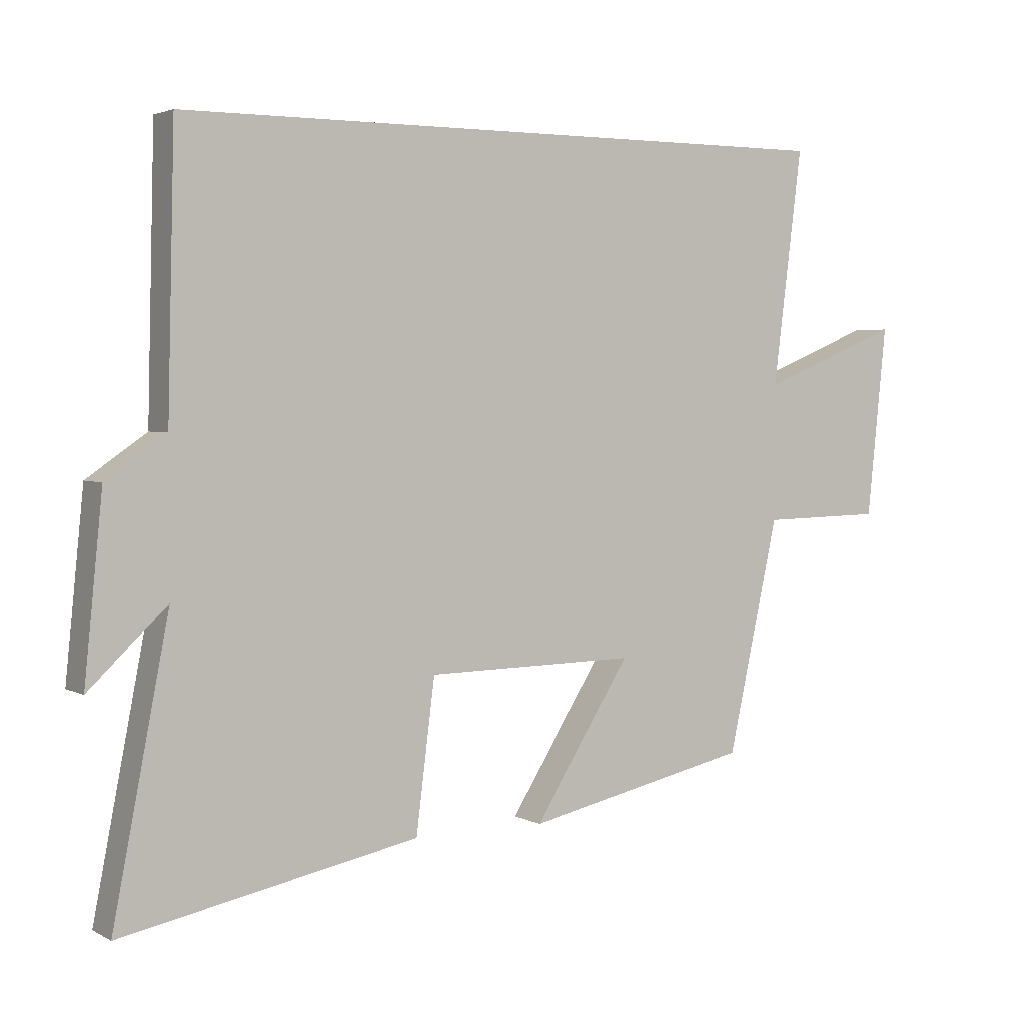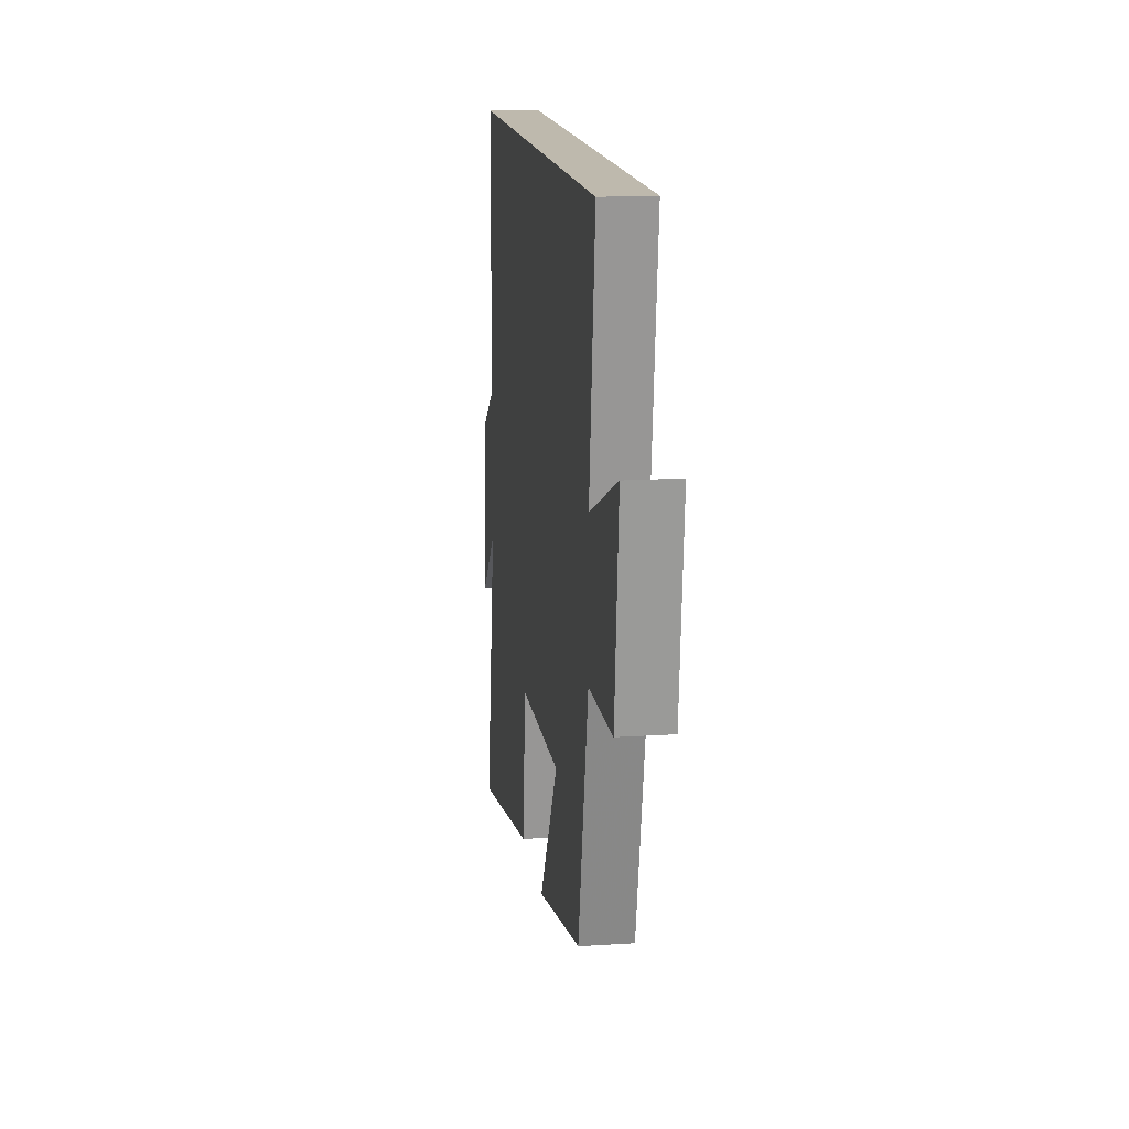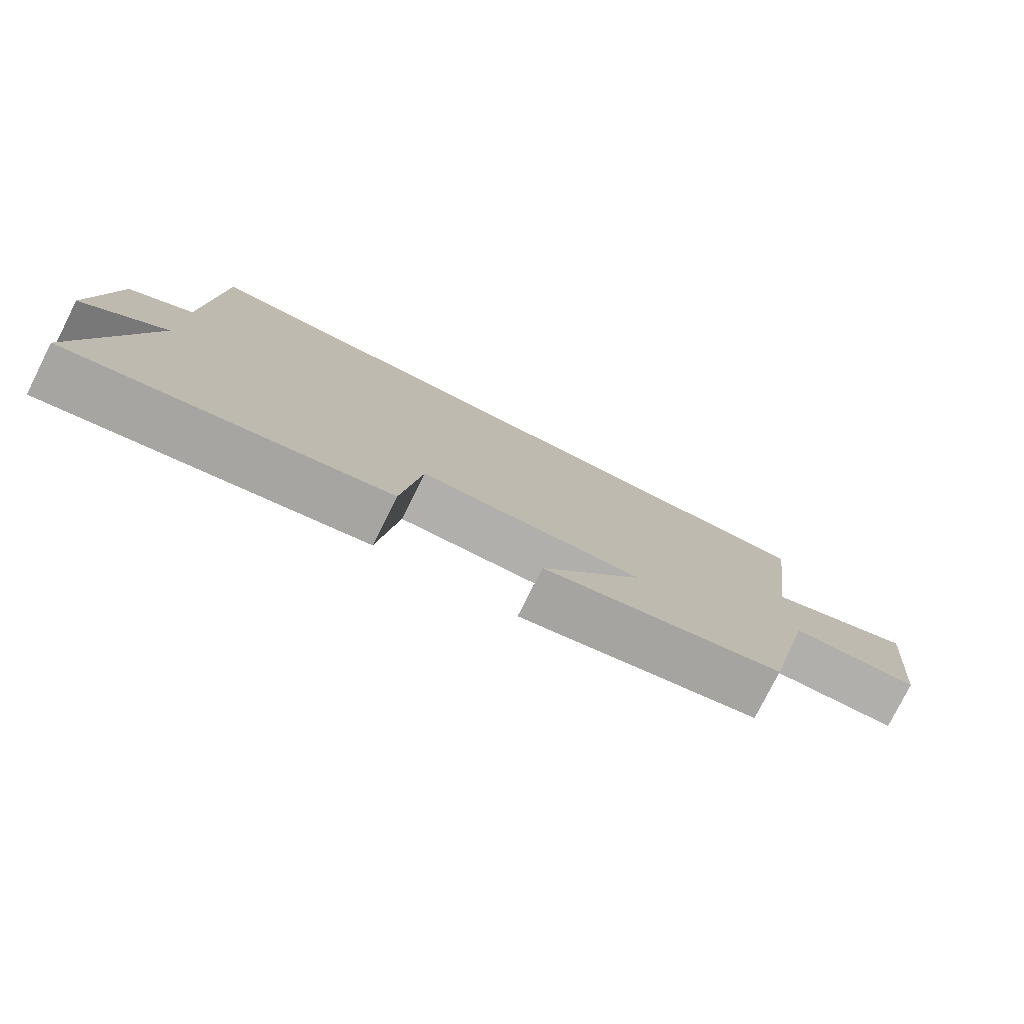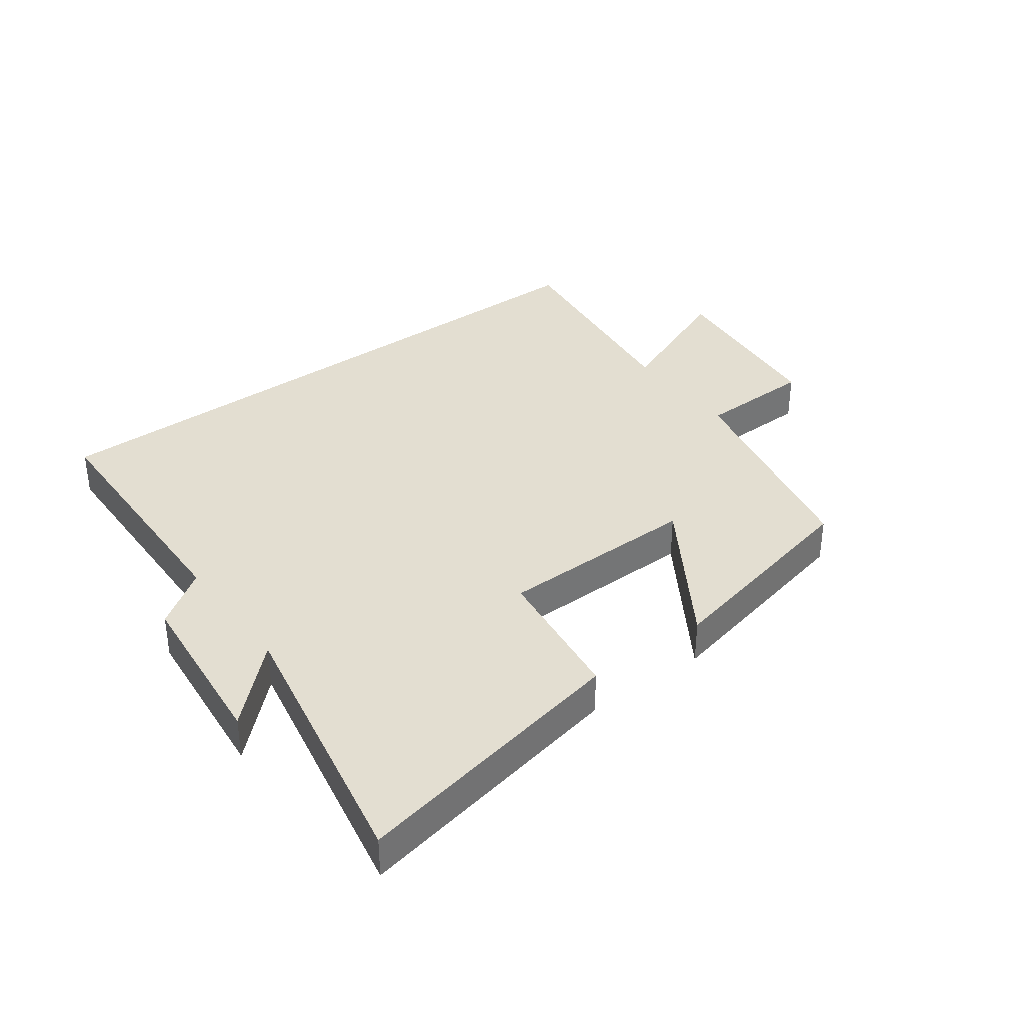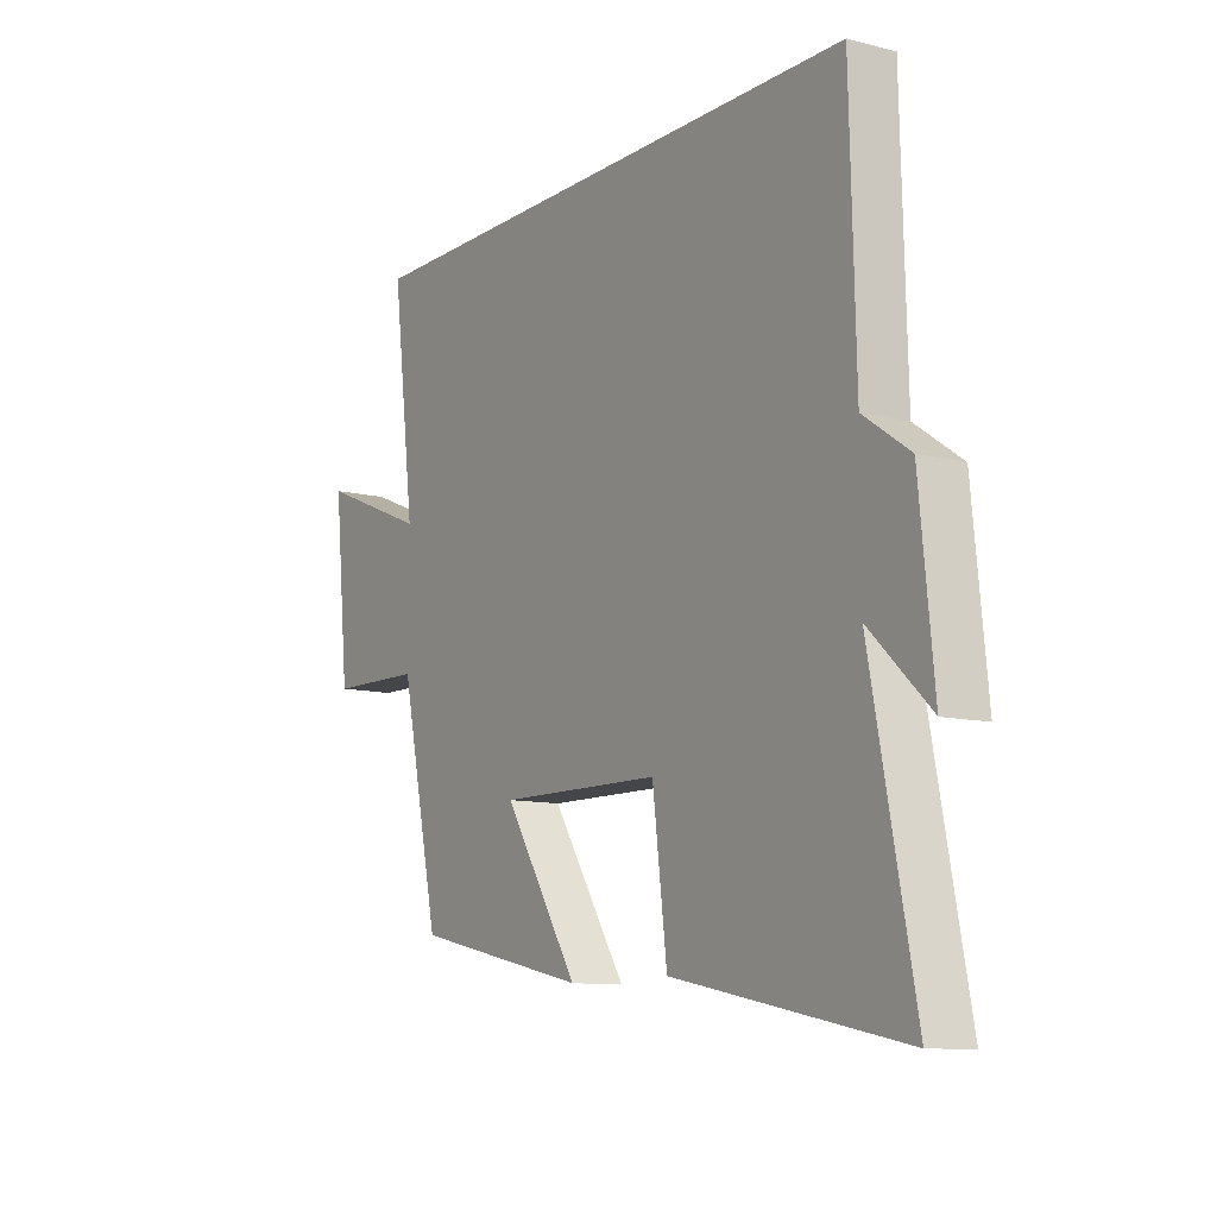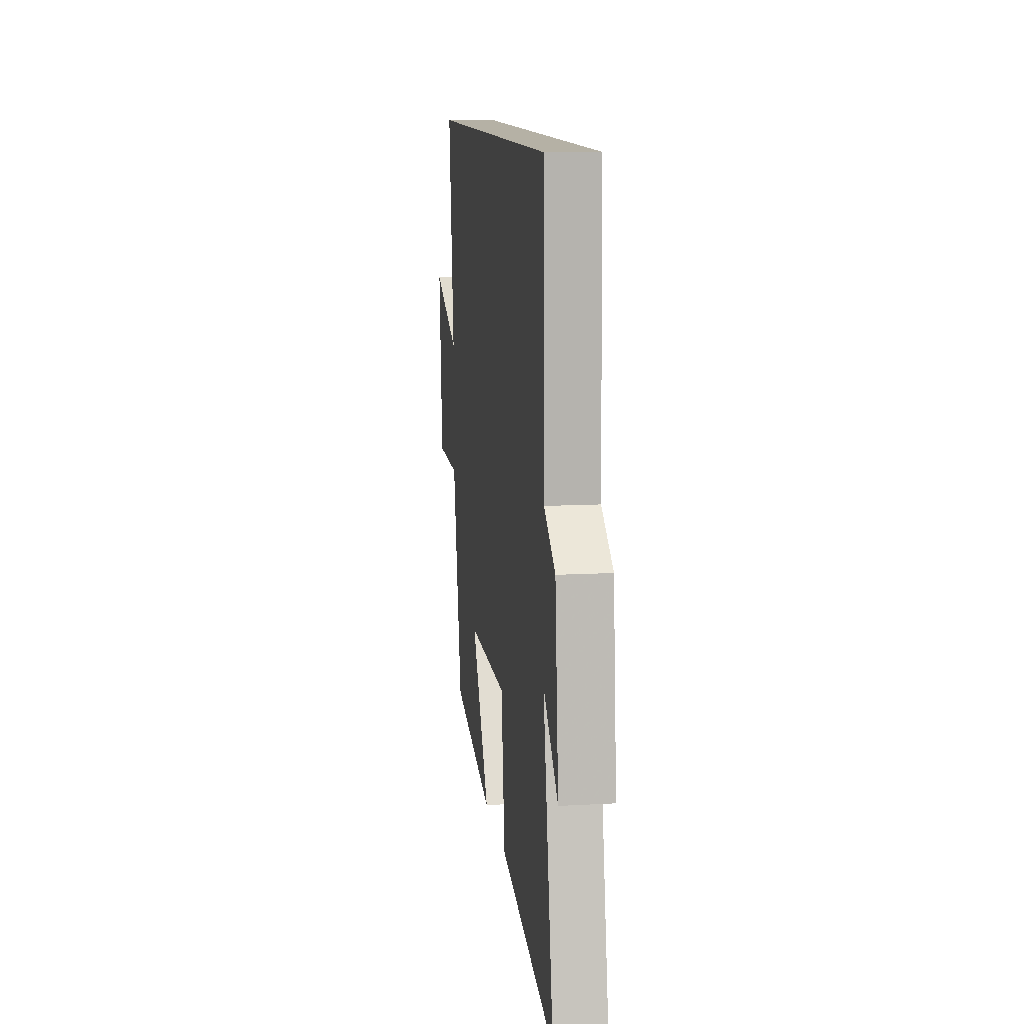
<metadata>
{"format":"obj","ext":"obj","renderer":"f3d","projection":"perspective","resolution":1024,"background":"white","views":[{"elev":3.1,"azim":149.1,"up":"+Z"},{"elev":15.3,"azim":-97.9,"up":"+Z"},{"elev":-78.6,"azim":153.3,"up":"+Z"},{"elev":36.1,"azim":143.4,"up":"+Y"},{"elev":-10.5,"azim":57.5,"up":"+Z"},{"elev":11.8,"azim":82.3,"up":"+Z"}]}
</metadata>
<code>
v 0.489 0.07 0.5
v 0.5 0.07 0.077
v 0.592 0.07 0.013
v 0.62 0.07 -0.263
v 0.5 0.07 -0.149
v 0.586 0.07 -0.59
v 0.13 0.07 -0.5
v 0.101 0.07 -0.27
v -0.223 0.07 -0.266
v -0.074 0.07 -0.5
v -0.422 0.07 -0.424
v -0.5 0.07 -0.068
v -0.687 0.07 -0.064
v -0.717 0.07 0.228
v -0.5 0.07 0.14
v -0.545 0.07 0.5
v 0.489 0 0.5
v 0.5 0 0.077
v 0.592 0 0.013
v 0.62 0 -0.263
v 0.5 0 -0.149
v 0.586 0 -0.59
v 0.13 0 -0.5
v 0.101 0 -0.27
v -0.223 0 -0.266
v -0.074 0 -0.5
v -0.422 0 -0.424
v -0.5 0 -0.068
v -0.687 0 -0.064
v -0.717 0 0.228
v -0.5 0 0.14
v -0.545 0 0.5
f 15 16 1 2
f 12 13 14 15
f 11 12 15
f 10 11 15
f 9 10 15
f 15 2 3
f 9 15 3
f 8 9 3
f 5 6 7 8
f 5 8 3
f 3 4 5
f 18 17 32 31
f 31 30 29 28
f 31 28 27
f 31 27 26
f 31 26 25
f 19 18 31
f 19 31 25
f 19 25 24
f 24 23 22 21
f 19 24 21
f 21 20 19
f 1 17 18 2
f 2 18 19 3
f 3 19 20 4
f 4 20 21 5
f 5 21 22 6
f 6 22 23 7
f 7 23 24 8
f 8 24 25 9
f 9 25 26 10
f 10 26 27 11
f 11 27 28 12
f 12 28 29 13
f 13 29 30 14
f 14 30 31 15
f 15 31 32 16
f 16 32 17 1

</code>
